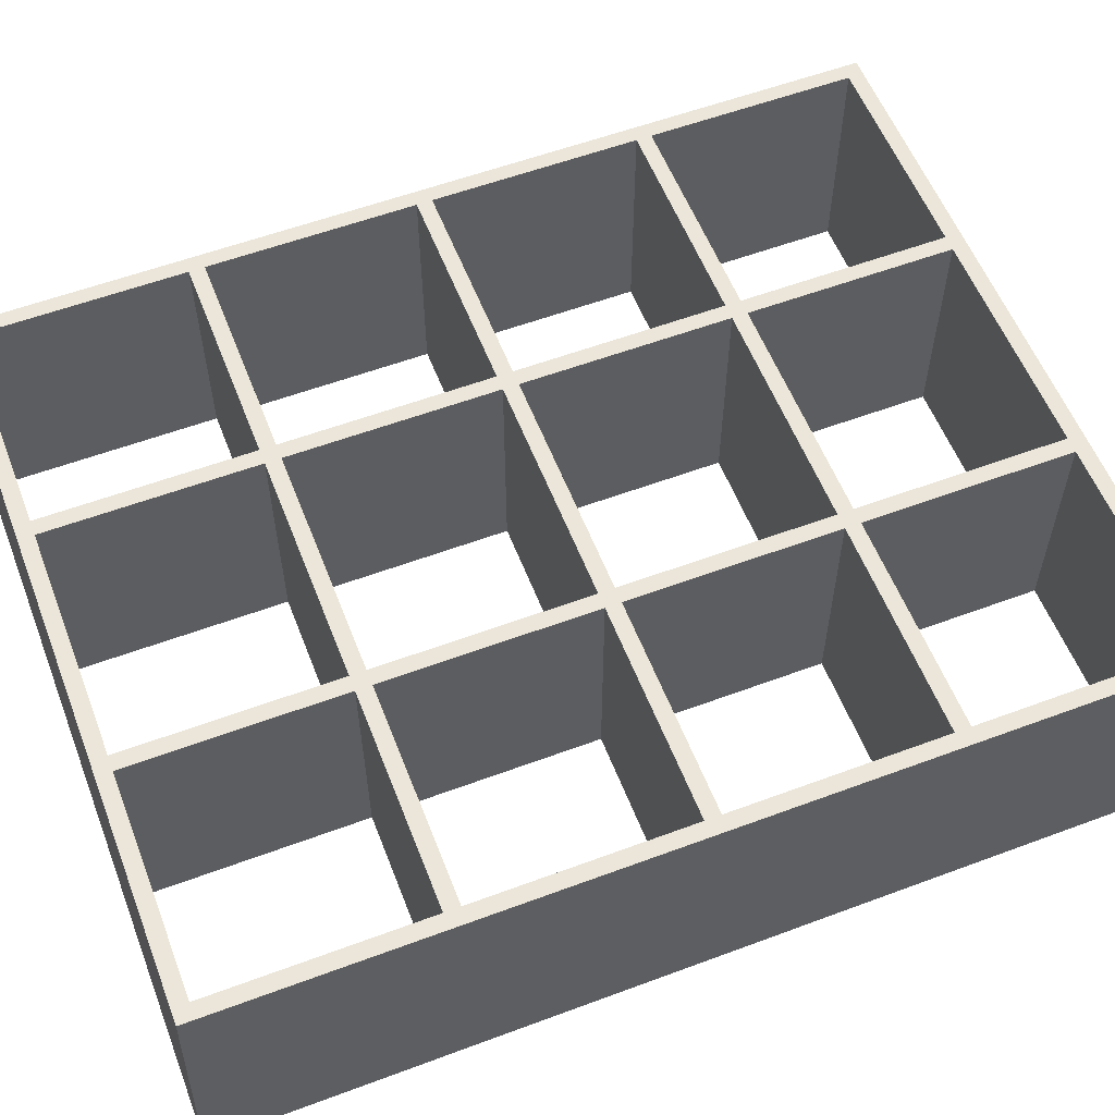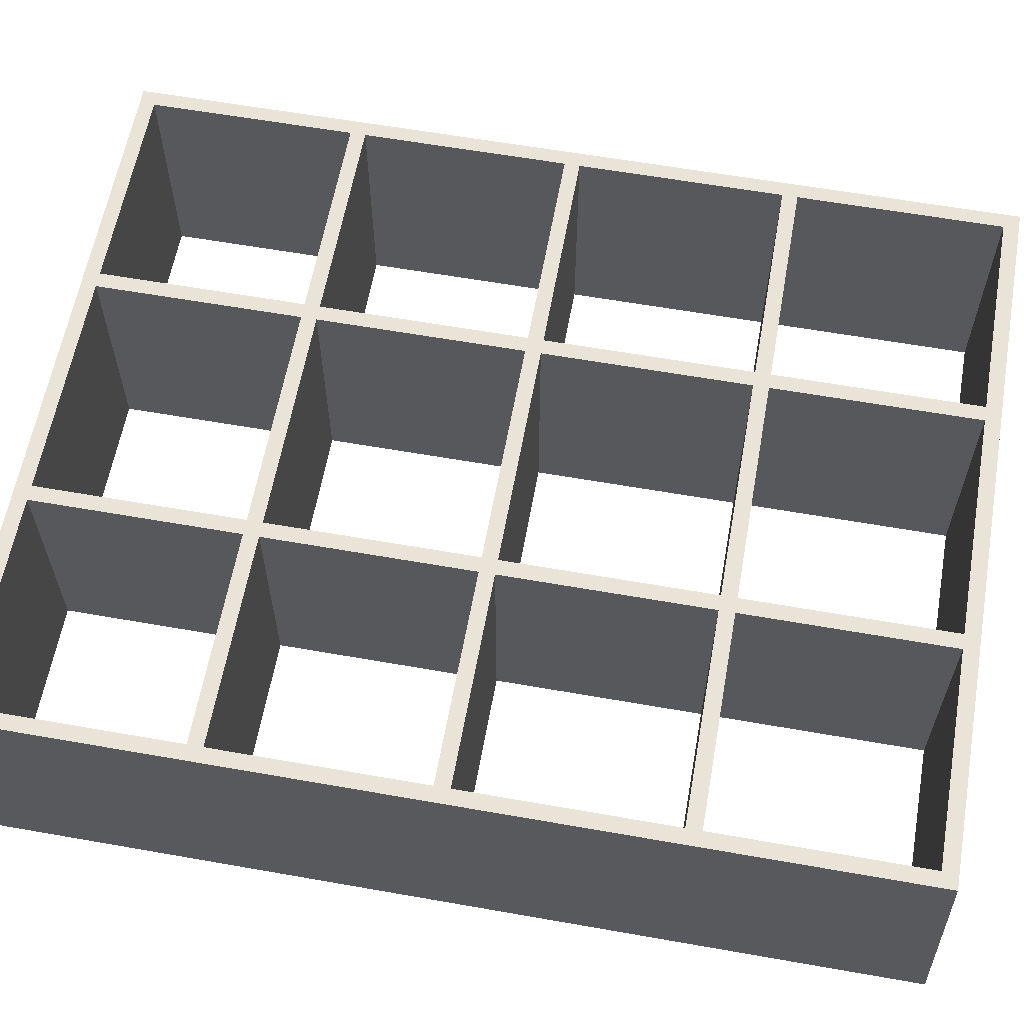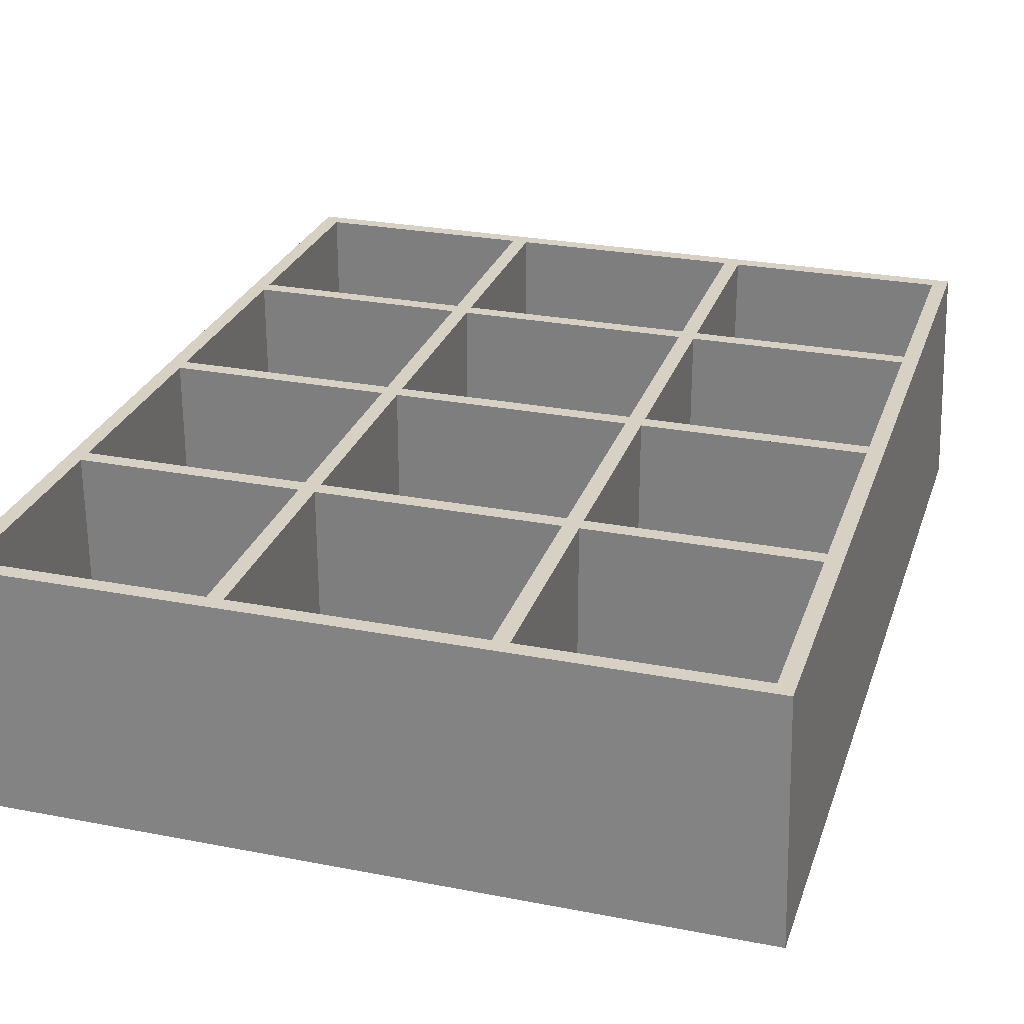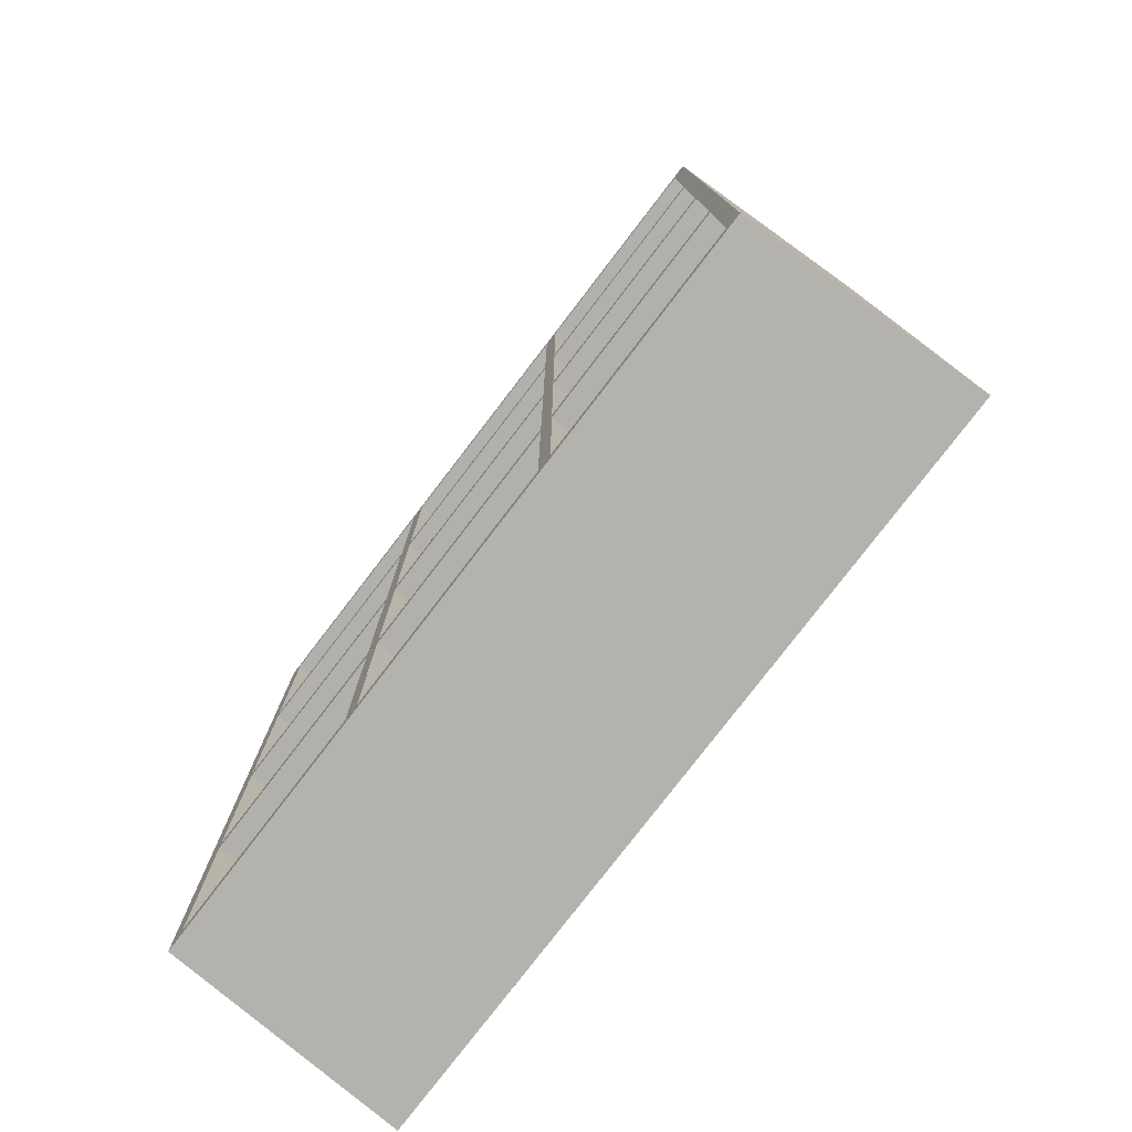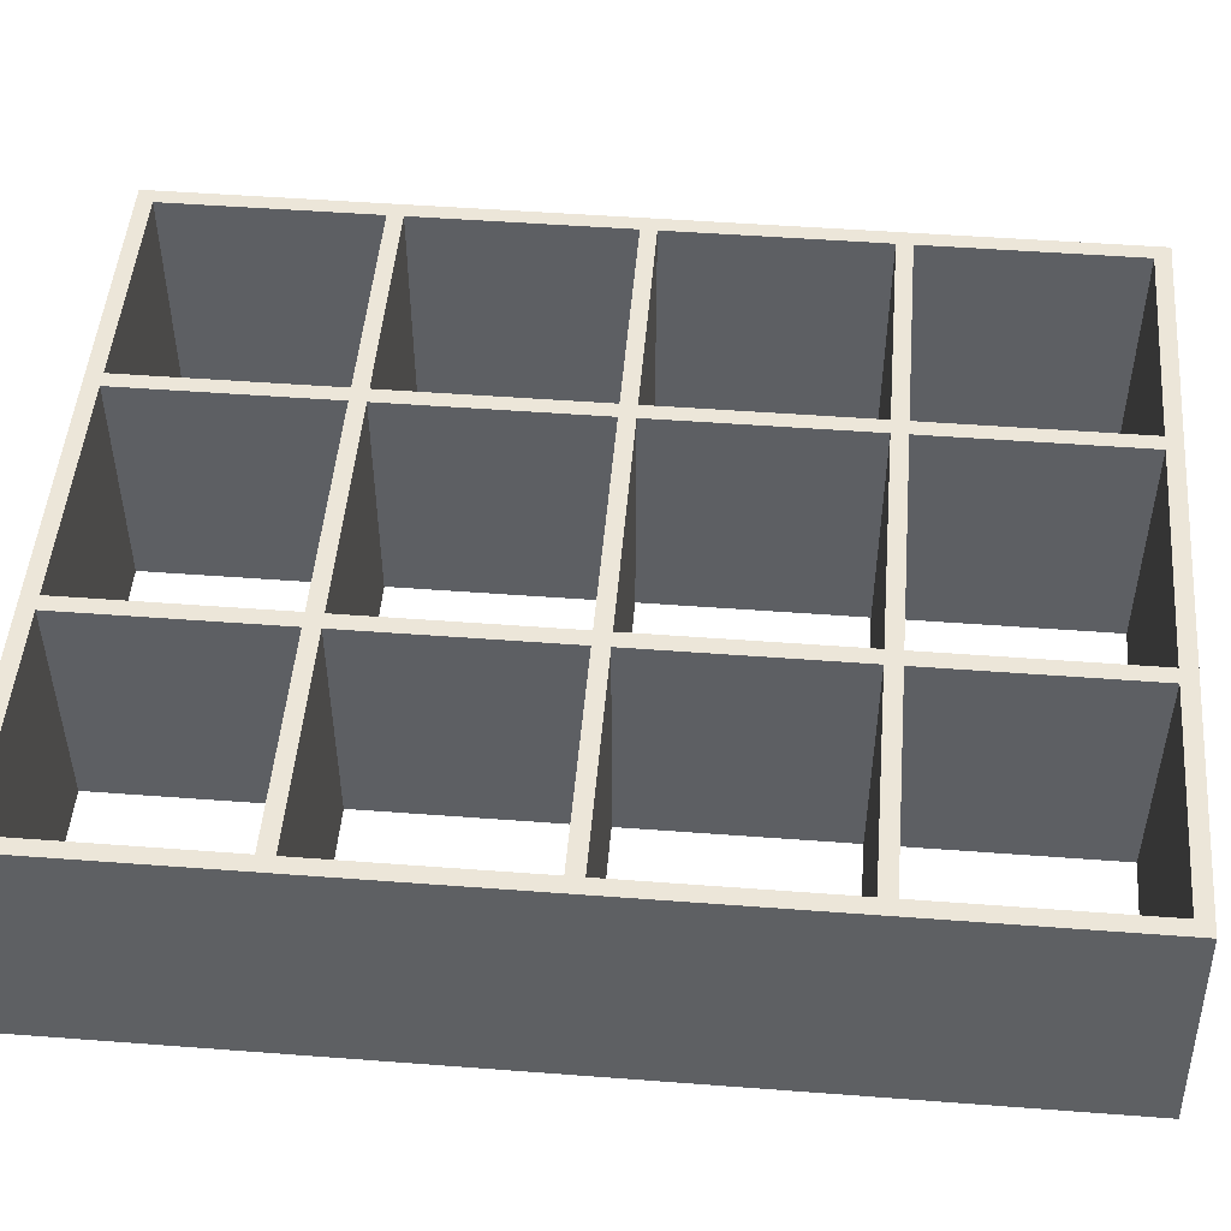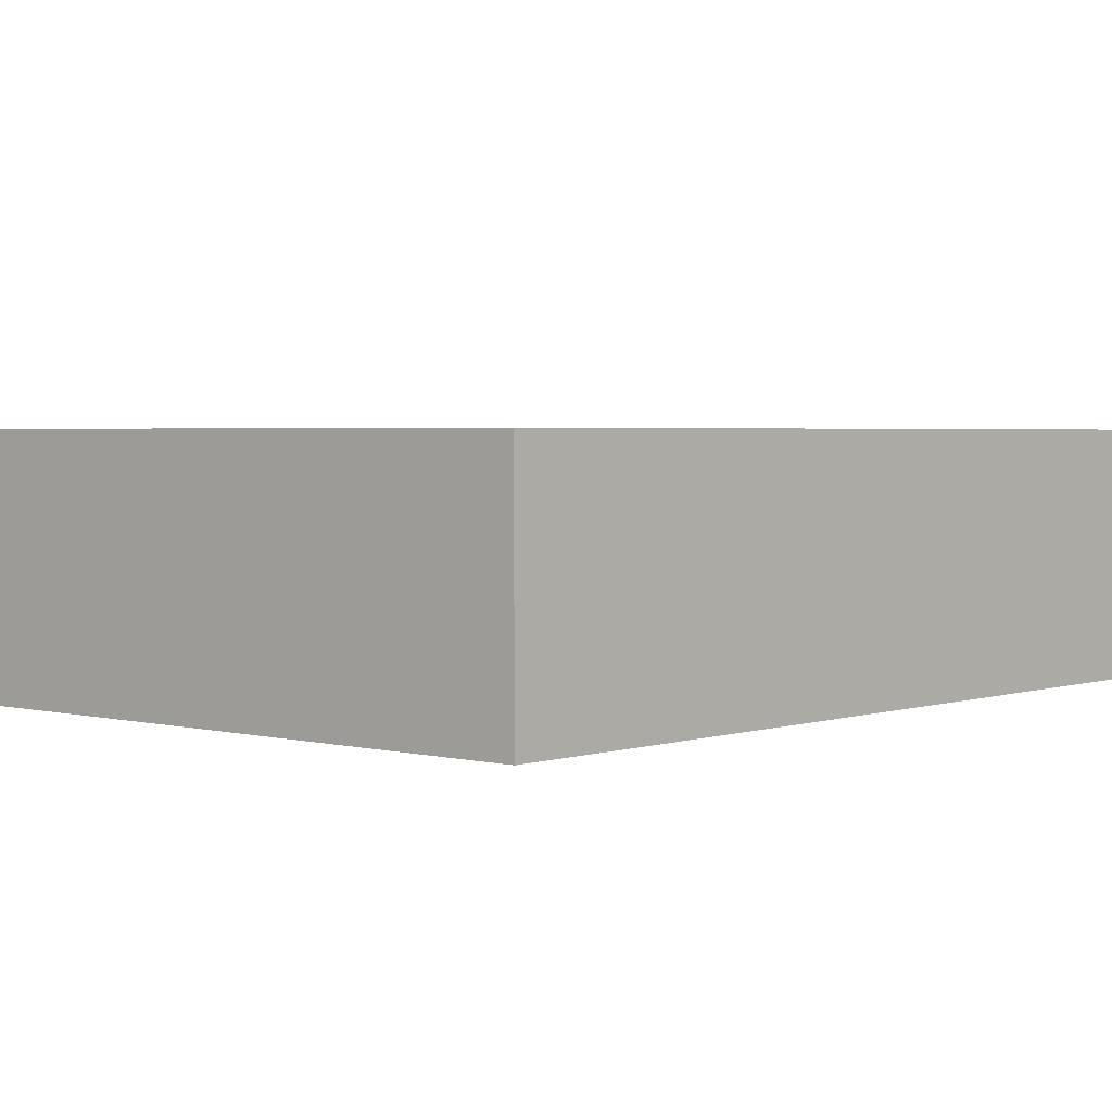
<metadata>
{"format":"obj","ext":"obj","renderer":"f3d","projection":"perspective","resolution":1024,"background":"white","views":[{"elev":57.3,"azim":68.8,"up":"+Z"},{"elev":60.9,"azim":100.2,"up":"+Z"},{"elev":26.9,"azim":-163.2,"up":"+Z"},{"elev":-78.6,"azim":52.5,"up":"+Y"},{"elev":49.3,"azim":-85.2,"up":"+Z"},{"elev":2.7,"azim":-138.6,"up":"+Z"}]}
</metadata>
<code>
v -0.3066 -0.3832 -0.0958
v -0.2874 -0.364 -0.0958
v 0.3066 -0.3832 -0.0958
v -0.3066 0.3832 -0.0958
v 0.2874 -0.364 -0.0958
v -0.3002 -0.3768 0.0958
v -0.2874 -0.1916 -0.0958
v 0.3066 0.3832 -0.0958
v -0.1086 -0.364 -0.0958
v -0.3002 0.3768 0.0958
v -0.2874 -0.1788 -0.0958
v -0.2874 -0.1916 0.0958
v 0.2874 -0.1916 -0.0958
v 0.3002 0.3768 0.0958
v -0.1086 -0.364 0.0958
v -0.0958 -0.364 -0.0958
v 0.3002 -0.3768 0.0958
v 0.2874 -0.364 0.0958
v -0.2874 -0.364 0.0958
v -0.2874 -0.006387 -0.0958
v -0.1086 -0.1916 -0.0958
v 0.2874 -0.1788 -0.0958
v 0.0958 -0.364 -0.0958
v 0.2874 0.364 -0.0958
v -0.2874 0.006387 -0.0958
v -0.2874 -0.006387 0.0958
v -0.0958 -0.1916 -0.0958
v -0.1086 -0.1916 0.0958
v 0.2874 -0.1916 0.0958
v 0.1086 -0.364 -0.0958
v 0.2874 -0.006387 -0.0958
v -0.2874 0.364 0.0958
v -0.0958 -0.364 0.0958
v 0.0958 -0.364 0.0958
v 0.1086 -0.364 0.0958
v -0.2874 -0.1788 0.0958
v 0.2874 0.1916 -0.0958
v 0.1086 0.364 -0.0958
v -0.2874 0.1788 -0.0958
v -0.1086 -0.006387 -0.0958
v 0.0958 -0.1916 -0.0958
v 0.2874 -0.1788 0.0958
v 0.1086 -0.1916 0.0958
v 0.1086 -0.1916 -0.0958
v -0.1086 -0.1788 -0.0958
v 0.2874 0.006387 -0.0958
v -0.2874 0.1916 0.0958
v -0.1086 0.364 0.0958
v -0.0958 -0.1916 0.0958
v 0.2874 0.1788 -0.0958
v 0.2874 0.1916 0.0958
v 0.0958 0.364 -0.0958
v 0.1086 0.364 0.0958
v -0.2874 0.1916 -0.0958
v -0.2874 0.1788 0.0958
v -0.0958 -0.006387 -0.0958
v -0.1086 -0.1788 0.0958
v -0.1086 -0.006387 0.0958
v -0.0958 -0.1788 -0.0958
v 0.2874 -0.006387 0.0958
v 0.1086 -0.1788 -0.0958
v -0.0958 0.364 0.0958
v -0.1086 0.364 -0.0958
v 0.0958 -0.1916 0.0958
v 0.1086 -0.1788 0.0958
v -0.2874 0.006387 0.0958
v 0.2874 0.364 0.0958
v 0.1086 0.1916 -0.0958
v -0.0958 0.364 -0.0958
v -0.2874 0.364 -0.0958
v -0.1086 0.1788 -0.0958
v 0.0958 -0.006387 -0.0958
v -0.0958 -0.1788 0.0958
v 0.2874 0.006387 0.0958
v 0.0958 -0.1788 -0.0958
v 0.1086 -0.006387 0.0958
v 0.1086 -0.006387 -0.0958
v -0.1086 0.006387 -0.0958
v -0.1086 0.1916 0.0958
v 0.0958 0.364 0.0958
v 0.0958 -0.1788 0.0958
v 0.1086 0.1788 -0.0958
v -0.1086 0.1916 -0.0958
v 0.1086 0.1916 0.0958
v 0.0958 0.1916 -0.0958
v -0.0958 0.1788 -0.0958
v -0.1086 0.006387 0.0958
v -0.1086 0.1788 0.0958
v -0.0958 -0.006387 0.0958
v -0.0958 0.006387 -0.0958
v 0.2874 0.1788 0.0958
v 0.1086 0.006387 -0.0958
v -0.0958 0.1916 0.0958
v 0.1086 0.006387 0.0958
v 0.0958 0.1788 -0.0958
v 0.1086 0.1788 0.0958
v -0.0958 0.1916 -0.0958
v 0.0958 0.1916 0.0958
v -0.0958 0.006387 0.0958
v 0.0958 -0.006387 0.0958
v 0.0958 0.006387 -0.0958
v -0.0958 0.1788 0.0958
v 0.0958 0.006387 0.0958
v 0.0958 0.1788 0.0958
g mesh1_mesh1-geometry
f 1 2 3
f 2 1 4
f 3 2 1
f 4 1 2
f 5 3 2
f 2 3 5
f 6 4 1
f 2 4 7
f 7 4 2
f 3 5 8
f 8 5 3
f 5 2 9
f 9 2 5
f 4 6 10
f 7 4 11
f 11 4 7
f 12 2 7
f 7 2 12
f 8 5 13
f 13 5 8
f 14 3 8
f 2 15 9
f 9 15 2
f 5 9 16
f 16 9 5
f 3 14 17
f 17 18 6
f 6 18 17
f 6 19 10
f 10 19 6
f 10 8 4
f 11 4 20
f 20 4 11
f 7 11 21
f 21 11 7
f 2 12 19
f 19 12 2
f 21 12 7
f 7 12 21
f 18 13 5
f 5 13 18
f 8 13 22
f 22 13 8
f 8 10 14
f 15 2 19
f 19 2 15
f 15 21 9
f 9 21 15
f 21 16 9
f 9 16 21
f 5 16 23
f 23 16 5
f 18 17 14
f 14 17 18
f 19 6 18
f 18 6 19
f 10 19 12
f 12 19 10
f 8 24 4
f 4 24 8
f 20 4 25
f 25 4 20
f 26 11 20
f 20 11 26
f 21 11 27
f 27 11 21
f 12 21 28
f 28 21 12
f 13 18 29
f 29 18 13
f 30 18 5
f 5 18 30
f 22 13 11
f 11 13 22
f 8 22 31
f 31 22 8
f 10 32 14
f 14 32 10
f 19 33 15
f 15 33 19
f 21 15 28
f 28 15 21
f 16 21 27
f 27 21 16
f 16 34 23
f 23 34 16
f 5 23 30
f 30 23 5
f 18 14 29
f 29 14 18
f 19 18 35
f 35 18 19
f 10 12 36
f 36 12 10
f 8 37 24
f 24 37 8
f 38 4 24
f 24 4 38
f 25 4 39
f 39 4 25
f 20 25 40
f 40 25 20
f 11 26 36
f 36 26 11
f 40 26 20
f 20 26 40
f 27 11 41
f 41 11 27
f 28 42 12
f 12 42 28
f 43 13 29
f 29 13 43
f 18 30 35
f 35 30 18
f 44 11 13
f 13 11 44
f 22 11 45
f 45 11 22
f 42 31 22
f 22 31 42
f 8 31 46
f 46 31 8
f 10 47 32
f 32 47 10
f 48 14 32
f 32 14 48
f 19 34 33
f 33 34 19
f 49 15 33
f 33 15 49
f 15 49 28
f 28 49 15
f 49 16 27
f 27 16 49
f 34 16 33
f 33 16 34
f 34 41 23
f 23 41 34
f 41 30 23
f 23 30 41
f 29 14 42
f 42 14 29
f 19 35 34
f 34 35 19
f 36 12 42
f 42 12 36
f 10 36 26
f 26 36 10
f 8 50 37
f 37 50 8
f 51 24 37
f 37 24 51
f 52 4 38
f 38 4 52
f 24 53 38
f 38 53 24
f 39 4 54
f 54 4 39
f 55 25 39
f 39 25 55
f 40 25 56
f 56 25 40
f 57 11 36
f 36 11 57
f 26 40 58
f 58 40 26
f 41 11 44
f 44 11 41
f 41 49 27
f 27 49 41
f 49 42 28
f 28 42 49
f 13 43 44
f 44 43 13
f 29 42 43
f 43 42 29
f 30 43 35
f 35 43 30
f 11 57 45
f 45 57 11
f 22 45 59
f 59 45 22
f 31 42 60
f 60 42 31
f 61 42 22
f 22 42 61
f 46 31 25
f 25 31 46
f 8 46 50
f 50 46 8
f 10 55 47
f 47 55 10
f 54 32 47
f 47 32 54
f 62 14 48
f 48 14 62
f 32 63 48
f 48 63 32
f 16 49 33
f 33 49 16
f 41 34 64
f 64 34 41
f 30 41 44
f 44 41 30
f 42 14 60
f 60 14 42
f 43 34 35
f 35 34 43
f 36 42 65
f 65 42 36
f 10 26 66
f 66 26 10
f 37 50 54
f 54 50 37
f 24 51 67
f 67 51 24
f 68 51 37
f 37 51 68
f 69 4 52
f 52 4 69
f 68 52 38
f 38 52 68
f 53 24 67
f 67 24 53
f 53 68 38
f 38 68 53
f 54 4 70
f 70 4 54
f 39 54 71
f 71 54 39
f 25 55 66
f 66 55 25
f 71 55 39
f 39 55 71
f 56 25 72
f 72 25 56
f 59 40 56
f 56 40 59
f 36 73 57
f 57 73 36
f 40 57 58
f 58 57 40
f 58 74 26
f 26 74 58
f 49 41 64
f 64 41 49
f 64 42 49
f 49 42 64
f 43 30 44
f 44 30 43
f 43 42 64
f 64 42 43
f 57 40 45
f 45 40 57
f 40 59 45
f 45 59 40
f 22 59 75
f 75 59 22
f 76 31 60
f 60 31 76
f 42 61 65
f 65 61 42
f 22 75 61
f 61 75 22
f 77 25 31
f 31 25 77
f 46 25 78
f 78 25 46
f 74 50 46
f 46 50 74
f 10 66 55
f 55 66 10
f 47 55 51
f 51 55 47
f 32 54 70
f 70 54 32
f 79 54 47
f 47 54 79
f 80 14 62
f 62 14 80
f 79 62 48
f 48 62 79
f 63 32 70
f 70 32 63
f 63 79 48
f 48 79 63
f 34 43 64
f 64 43 34
f 60 14 74
f 74 14 60
f 36 65 81
f 81 65 36
f 66 26 74
f 74 26 66
f 82 54 50
f 50 54 82
f 37 54 83
f 83 54 37
f 51 14 67
f 67 14 51
f 51 68 84
f 84 68 51
f 37 85 68
f 68 85 37
f 63 4 69
f 69 4 63
f 52 62 69
f 69 62 52
f 52 68 85
f 85 68 52
f 67 14 53
f 53 14 67
f 68 53 84
f 84 53 68
f 70 4 63
f 63 4 70
f 71 54 86
f 86 54 71
f 87 25 66
f 66 25 87
f 55 71 88
f 88 71 55
f 72 25 77
f 77 25 72
f 72 89 56
f 56 89 72
f 89 59 56
f 56 59 89
f 36 81 73
f 73 81 36
f 89 57 73
f 73 57 89
f 57 89 58
f 58 89 57
f 89 74 58
f 58 74 89
f 59 81 75
f 75 81 59
f 31 76 77
f 77 76 31
f 60 74 76
f 76 74 60
f 61 76 65
f 65 76 61
f 72 61 75
f 75 61 72
f 25 87 78
f 78 87 25
f 46 78 90
f 90 78 46
f 50 74 91
f 91 74 50
f 92 74 46
f 46 74 92
f 88 51 55
f 55 51 88
f 47 51 84
f 84 51 47
f 54 79 83
f 83 79 54
f 47 93 79
f 79 93 47
f 53 14 80
f 80 14 53
f 62 52 80
f 80 52 62
f 62 79 93
f 93 79 62
f 79 63 83
f 83 63 79
f 74 14 91
f 91 14 74
f 76 81 65
f 65 81 76
f 66 74 94
f 94 74 66
f 95 54 82
f 82 54 95
f 50 96 82
f 82 96 50
f 37 83 97
f 97 83 37
f 91 14 51
f 51 14 91
f 37 97 85
f 85 97 37
f 97 63 69
f 69 63 97
f 62 97 69
f 69 97 62
f 98 52 85
f 85 52 98
f 53 98 84
f 84 98 53
f 86 54 95
f 95 54 86
f 90 71 86
f 86 71 90
f 66 99 87
f 87 99 66
f 71 87 88
f 88 87 71
f 61 72 77
f 77 72 61
f 89 72 100
f 100 72 89
f 59 89 73
f 73 89 59
f 81 59 73
f 73 59 81
f 100 74 89
f 89 74 100
f 81 72 75
f 75 72 81
f 76 61 77
f 77 61 76
f 76 74 100
f 100 74 76
f 87 71 78
f 78 71 87
f 71 90 78
f 78 90 71
f 46 90 101
f 101 90 46
f 96 50 91
f 91 50 96
f 74 92 94
f 94 92 74
f 46 101 92
f 92 101 46
f 102 51 88
f 88 51 102
f 47 84 98
f 98 84 47
f 47 98 93
f 93 98 47
f 98 53 80
f 80 53 98
f 52 98 80
f 80 98 52
f 97 62 93
f 93 62 97
f 63 97 83
f 83 97 63
f 81 76 100
f 100 76 81
f 66 94 103
f 103 94 66
f 92 95 82
f 82 95 92
f 96 92 82
f 82 92 96
f 91 51 96
f 96 51 91
f 97 98 85
f 85 98 97
f 95 102 86
f 86 102 95
f 102 90 86
f 86 90 102
f 66 103 99
f 99 103 66
f 102 87 99
f 99 87 102
f 87 102 88
f 88 102 87
f 72 81 100
f 100 81 72
f 90 103 101
f 101 103 90
f 92 96 94
f 94 96 92
f 95 92 101
f 101 92 95
f 104 51 102
f 102 51 104
f 98 97 93
f 93 97 98
f 96 103 94
f 94 103 96
f 96 51 104
f 104 51 96
f 102 95 104
f 104 95 102
f 90 102 99
f 99 102 90
f 103 90 99
f 99 90 103
f 103 95 101
f 101 95 103
f 103 96 104
f 104 96 103
f 95 103 104
f 104 103 95
g mesh1_mesh1-geometry
f 3 6 1
f 1 6 3
f 1 4 6
f 6 3 17
f 17 3 6
f 10 6 4
f 8 3 14
f 17 14 3
f 4 8 10
f 14 10 8
g mesh2_mesh2-geometry
l 1 6

</code>
